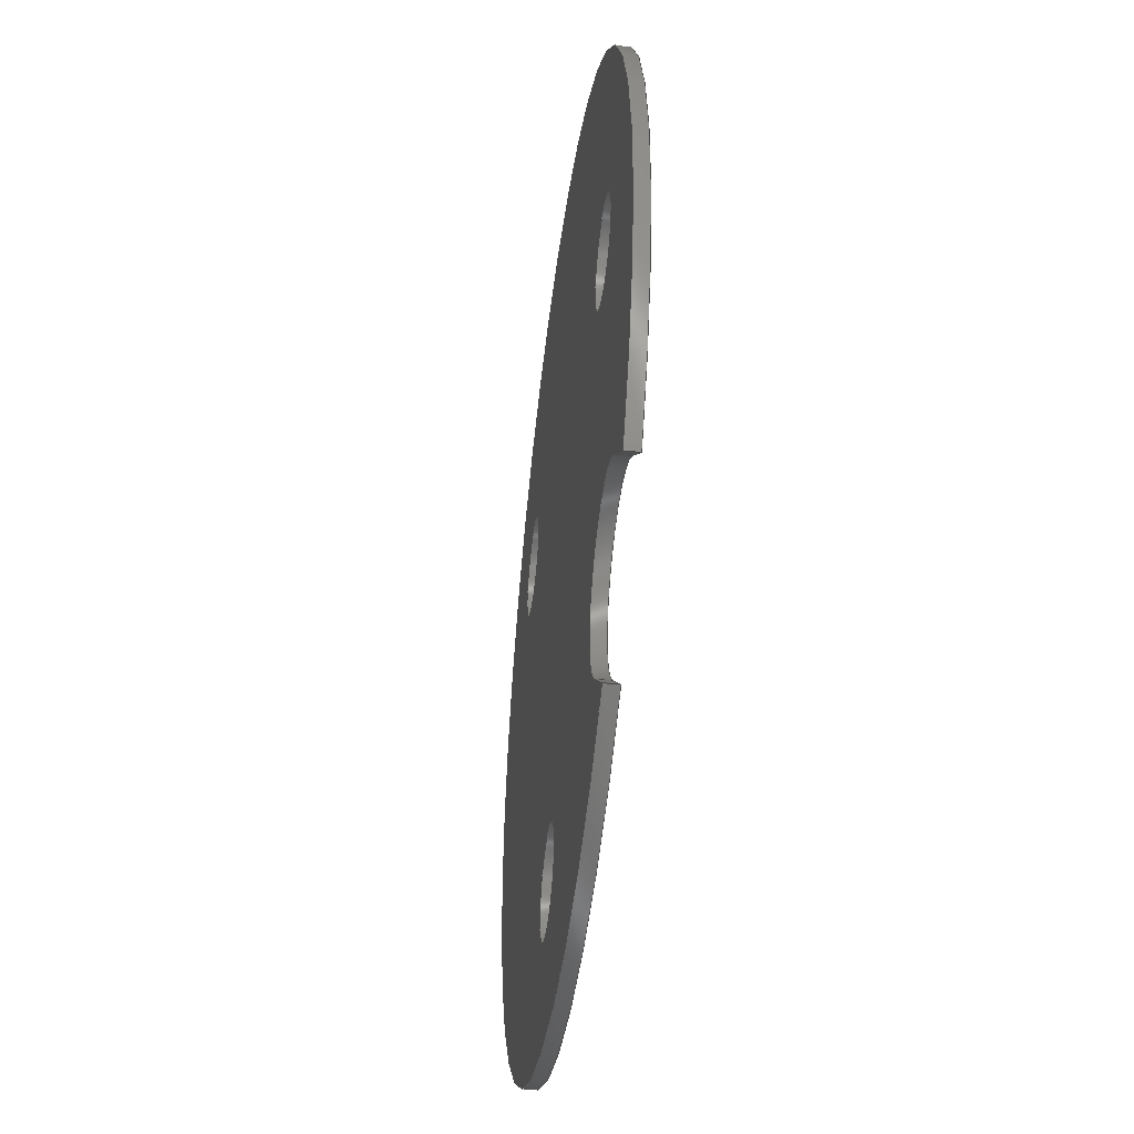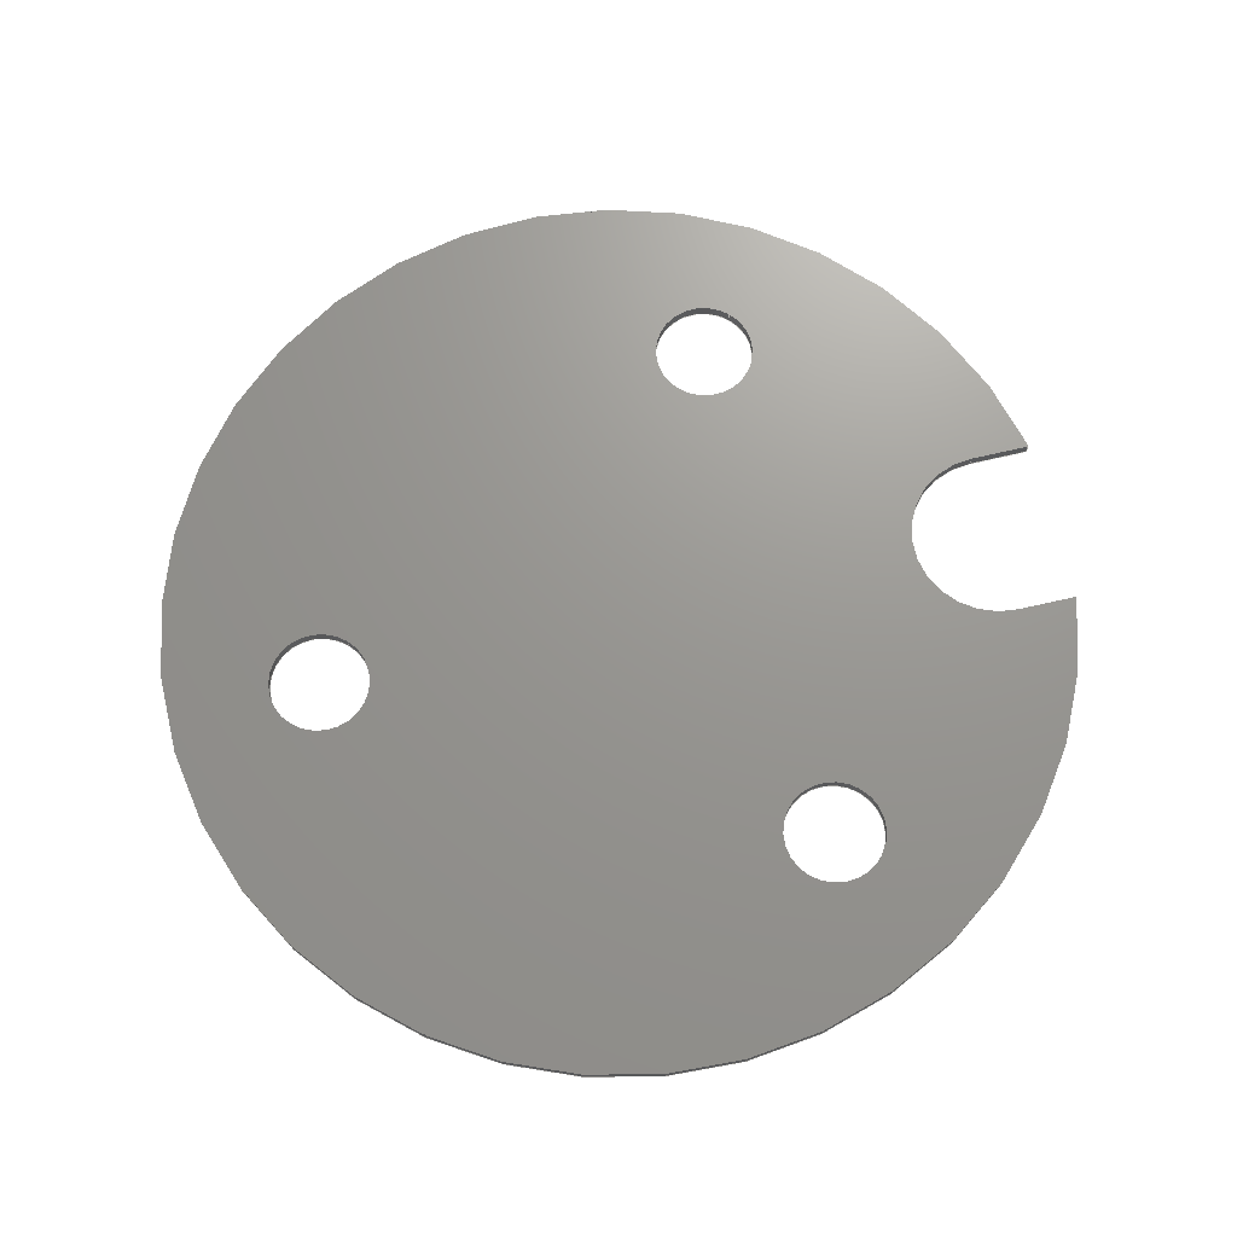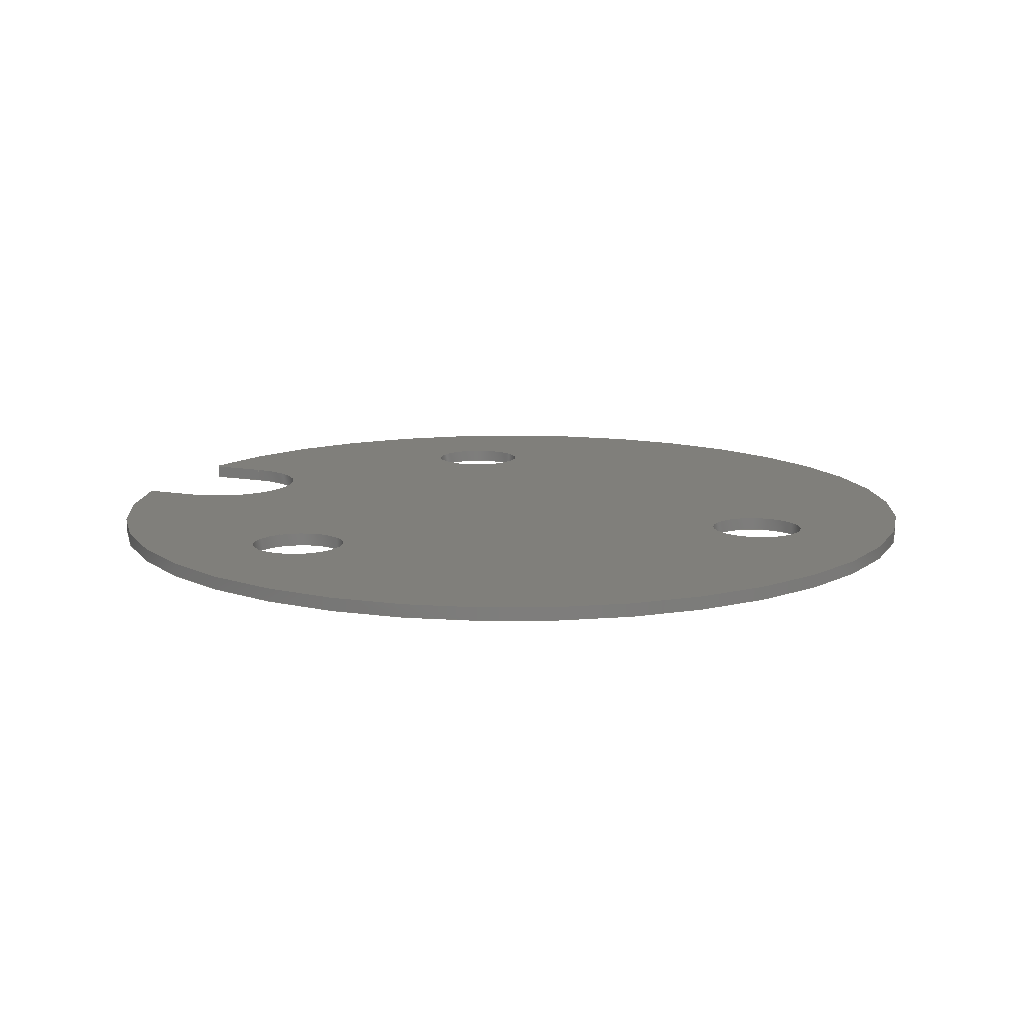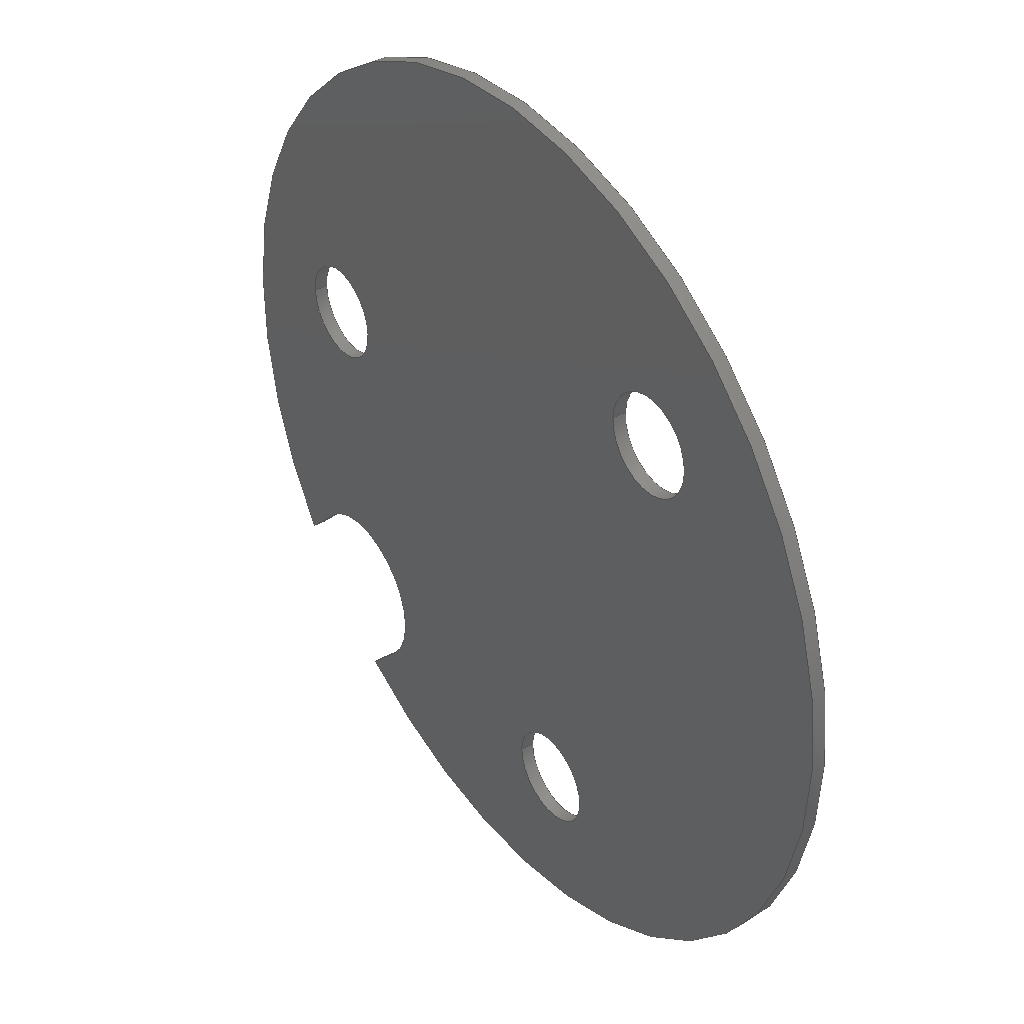
<metadata>
{"format":"step","ext":"step","renderer":"f3d","projection":"perspective","resolution":1024,"background":"white","views":[{"elev":-45.2,"azim":82.8,"up":"+Y"},{"elev":70.2,"azim":-58.2,"up":"+Z"},{"elev":12.8,"azim":156.5,"up":"+Z"},{"elev":38.2,"azim":-125.5,"up":"+Y"}]}
</metadata>
<code>
ISO-10303-21;
DATA;
#1 = APPLICATION_PROTOCOL_DEFINITION('international standard',
  'automotive_design',2000,#2);
#2 = APPLICATION_CONTEXT(
  'core data for automotive mechanical design processes');
#3 = SHAPE_DEFINITION_REPRESENTATION(#4,#10);
#4 = PRODUCT_DEFINITION_SHAPE('','',#5);
#5 = PRODUCT_DEFINITION('design','',#6,#9);
#6 = PRODUCT_DEFINITION_FORMATION('','',#7);
#7 = PRODUCT('Open CASCADE STEP translator 7.5 1',
  'Open CASCADE STEP translator 7.5 1','',(#8));
#8 = PRODUCT_CONTEXT('',#2,'mechanical');
#9 = PRODUCT_DEFINITION_CONTEXT('part definition',#2,'design');
#10 = ADVANCED_BREP_SHAPE_REPRESENTATION('',(#11,#15),#286);
#11 = AXIS2_PLACEMENT_3D('',#12,#13,#14);
#12 = CARTESIAN_POINT('',(0,0,0));
#13 = DIRECTION('',(0,0,1));
#14 = DIRECTION('',(1,0,-0));
#15 = MANIFOLD_SOLID_BREP('',#16);
#16 = CLOSED_SHELL('',(#17,#59,#90,#123,#145,#178,#211,#244,#265));
#17 = ADVANCED_FACE('',(#18),#54,.T.);
#18 = FACE_BOUND('',#19,.T.);
#19 = EDGE_LOOP('',(#20,#30,#39,#47));
#20 = ORIENTED_EDGE('',*,*,#21,.T.);
#21 = EDGE_CURVE('',#22,#24,#26,.T.);
#22 = VERTEX_POINT('',#23);
#23 = CARTESIAN_POINT('',(66.92,48.16,-0.4115));
#24 = VERTEX_POINT('',#25);
#25 = CARTESIAN_POINT('',(66.92,48.16,0));
#26 = LINE('',#27,#28);
#27 = CARTESIAN_POINT('',(66.92,48.16,-0.4115));
#28 = VECTOR('',#29,1);
#29 = DIRECTION('',(0,0,1));
#30 = ORIENTED_EDGE('',*,*,#31,.T.);
#31 = EDGE_CURVE('',#24,#32,#34,.T.);
#32 = VERTEX_POINT('',#33);
#33 = CARTESIAN_POINT('',(70.46,51.7,0));
#34 = CIRCLE('',#35,13.5);
#35 = AXIS2_PLACEMENT_3D('',#36,#37,#38);
#36 = CARTESIAN_POINT('',(59.31,59.31,0));
#37 = DIRECTION('',(0,0,-1));
#38 = DIRECTION('',(0.5632,-0.8263,0));
#39 = ORIENTED_EDGE('',*,*,#40,.F.);
#40 = EDGE_CURVE('',#41,#32,#43,.T.);
#41 = VERTEX_POINT('',#42);
#42 = CARTESIAN_POINT('',(70.46,51.7,-0.4115));
#43 = LINE('',#44,#45);
#44 = CARTESIAN_POINT('',(70.46,51.7,-0.4115));
#45 = VECTOR('',#46,1);
#46 = DIRECTION('',(0,0,1));
#47 = ORIENTED_EDGE('',*,*,#48,.F.);
#48 = EDGE_CURVE('',#22,#41,#49,.T.);
#49 = CIRCLE('',#50,13.5);
#50 = AXIS2_PLACEMENT_3D('',#51,#52,#53);
#51 = CARTESIAN_POINT('',(59.31,59.31,-0.4115));
#52 = DIRECTION('',(0,0,-1));
#53 = DIRECTION('',(0.5632,-0.8263,0));
#54 = CYLINDRICAL_SURFACE('',#55,13.5);
#55 = AXIS2_PLACEMENT_3D('',#56,#57,#58);
#56 = CARTESIAN_POINT('',(59.31,59.31,-0.4115));
#57 = DIRECTION('',(0,0,-1));
#58 = DIRECTION('',(0.5632,-0.8263,0));
#59 = ADVANCED_FACE('',(#60),#85,.T.);
#60 = FACE_BOUND('',#61,.T.);
#61 = EDGE_LOOP('',(#62,#63,#71,#79));
#62 = ORIENTED_EDGE('',*,*,#40,.T.);
#63 = ORIENTED_EDGE('',*,*,#64,.T.);
#64 = EDGE_CURVE('',#32,#65,#67,.T.);
#65 = VERTEX_POINT('',#66);
#66 = CARTESIAN_POINT('',(69.21,52.95,0));
#67 = LINE('',#68,#69);
#68 = CARTESIAN_POINT('',(70.46,51.7,0));
#69 = VECTOR('',#70,1);
#70 = DIRECTION('',(-0.7068,0.7074,0));
#71 = ORIENTED_EDGE('',*,*,#72,.F.);
#72 = EDGE_CURVE('',#73,#65,#75,.T.);
#73 = VERTEX_POINT('',#74);
#74 = CARTESIAN_POINT('',(69.21,52.95,-0.4115));
#75 = LINE('',#76,#77);
#76 = CARTESIAN_POINT('',(69.21,52.95,-0.4115));
#77 = VECTOR('',#78,1);
#78 = DIRECTION('',(0,0,1));
#79 = ORIENTED_EDGE('',*,*,#80,.F.);
#80 = EDGE_CURVE('',#41,#73,#81,.T.);
#81 = LINE('',#82,#83);
#82 = CARTESIAN_POINT('',(70.46,51.7,-0.4115));
#83 = VECTOR('',#84,1);
#84 = DIRECTION('',(-0.7068,0.7074,0));
#85 = PLANE('',#86);
#86 = AXIS2_PLACEMENT_3D('',#87,#88,#89);
#87 = CARTESIAN_POINT('',(70.46,51.7,-0.4115));
#88 = DIRECTION('',(-0.7074,-0.7068,0));
#89 = DIRECTION('',(-0.7068,0.7074,0));
#90 = ADVANCED_FACE('',(#91),#118,.F.);
#91 = FACE_BOUND('',#92,.T.);
#92 = EDGE_LOOP('',(#93,#94,#103,#111));
#93 = ORIENTED_EDGE('',*,*,#72,.T.);
#94 = ORIENTED_EDGE('',*,*,#95,.T.);
#95 = EDGE_CURVE('',#65,#96,#98,.T.);
#96 = VERTEX_POINT('',#97);
#97 = CARTESIAN_POINT('',(65.68,49.41,0));
#98 = CIRCLE('',#99,2.5);
#99 = AXIS2_PLACEMENT_3D('',#100,#101,#102);
#100 = CARTESIAN_POINT('',(67.44,51.18,0));
#101 = DIRECTION('',(0,0,1));
#102 = DIRECTION('',(0.7072,0.707,-0));
#103 = ORIENTED_EDGE('',*,*,#104,.F.);
#104 = EDGE_CURVE('',#105,#96,#107,.T.);
#105 = VERTEX_POINT('',#106);
#106 = CARTESIAN_POINT('',(65.68,49.41,-0.4115));
#107 = LINE('',#108,#109);
#108 = CARTESIAN_POINT('',(65.68,49.41,-0.4115));
#109 = VECTOR('',#110,1);
#110 = DIRECTION('',(0,0,1));
#111 = ORIENTED_EDGE('',*,*,#112,.F.);
#112 = EDGE_CURVE('',#73,#105,#113,.T.);
#113 = CIRCLE('',#114,2.5);
#114 = AXIS2_PLACEMENT_3D('',#115,#116,#117);
#115 = CARTESIAN_POINT('',(67.44,51.18,-0.4115));
#116 = DIRECTION('',(0,0,1));
#117 = DIRECTION('',(0.7072,0.707,-0));
#118 = CYLINDRICAL_SURFACE('',#119,2.5);
#119 = AXIS2_PLACEMENT_3D('',#120,#121,#122);
#120 = CARTESIAN_POINT('',(67.44,51.18,-0.4115));
#121 = DIRECTION('',(-0,-0,-1));
#122 = DIRECTION('',(0.7072,0.707,-0));
#123 = ADVANCED_FACE('',(#124),#140,.T.);
#124 = FACE_BOUND('',#125,.T.);
#125 = EDGE_LOOP('',(#126,#127,#133,#134));
#126 = ORIENTED_EDGE('',*,*,#104,.T.);
#127 = ORIENTED_EDGE('',*,*,#128,.T.);
#128 = EDGE_CURVE('',#96,#24,#129,.T.);
#129 = LINE('',#130,#131);
#130 = CARTESIAN_POINT('',(65.68,49.41,0));
#131 = VECTOR('',#132,1);
#132 = DIRECTION('',(0.7023,-0.7119,0));
#133 = ORIENTED_EDGE('',*,*,#21,.F.);
#134 = ORIENTED_EDGE('',*,*,#135,.F.);
#135 = EDGE_CURVE('',#105,#22,#136,.T.);
#136 = LINE('',#137,#138);
#137 = CARTESIAN_POINT('',(65.68,49.41,-0.4115));
#138 = VECTOR('',#139,1);
#139 = DIRECTION('',(0.7023,-0.7119,0));
#140 = PLANE('',#141);
#141 = AXIS2_PLACEMENT_3D('',#142,#143,#144);
#142 = CARTESIAN_POINT('',(65.68,49.41,-0.4115));
#143 = DIRECTION('',(0.7119,0.7023,-0));
#144 = DIRECTION('',(0.7023,-0.7119,0));
#145 = ADVANCED_FACE('',(#146),#173,.F.);
#146 = FACE_BOUND('',#147,.T.);
#147 = EDGE_LOOP('',(#148,#158,#165,#166));
#148 = ORIENTED_EDGE('',*,*,#149,.T.);
#149 = EDGE_CURVE('',#150,#152,#154,.T.);
#150 = VERTEX_POINT('',#151);
#151 = CARTESIAN_POINT('',(54.45,65.68,-0.4115));
#152 = VERTEX_POINT('',#153);
#153 = CARTESIAN_POINT('',(54.45,65.68,0));
#154 = LINE('',#155,#156);
#155 = CARTESIAN_POINT('',(54.45,65.68,-0.4115));
#156 = VECTOR('',#157,1);
#157 = DIRECTION('',(0,0,1));
#158 = ORIENTED_EDGE('',*,*,#159,.T.);
#159 = EDGE_CURVE('',#152,#152,#160,.T.);
#160 = CIRCLE('',#161,1.5);
#161 = AXIS2_PLACEMENT_3D('',#162,#163,#164);
#162 = CARTESIAN_POINT('',(52.95,65.68,0));
#163 = DIRECTION('',(0,0,1));
#164 = DIRECTION('',(1,0,-0));
#165 = ORIENTED_EDGE('',*,*,#149,.F.);
#166 = ORIENTED_EDGE('',*,*,#167,.F.);
#167 = EDGE_CURVE('',#150,#150,#168,.T.);
#168 = CIRCLE('',#169,1.5);
#169 = AXIS2_PLACEMENT_3D('',#170,#171,#172);
#170 = CARTESIAN_POINT('',(52.95,65.68,-0.4115));
#171 = DIRECTION('',(0,0,1));
#172 = DIRECTION('',(1,0,-0));
#173 = CYLINDRICAL_SURFACE('',#174,1.5);
#174 = AXIS2_PLACEMENT_3D('',#175,#176,#177);
#175 = CARTESIAN_POINT('',(52.95,65.68,-0.4115));
#176 = DIRECTION('',(-0,-0,-1));
#177 = DIRECTION('',(1,0,-0));
#178 = ADVANCED_FACE('',(#179),#206,.F.);
#179 = FACE_BOUND('',#180,.T.);
#180 = EDGE_LOOP('',(#181,#191,#198,#199));
#181 = ORIENTED_EDGE('',*,*,#182,.T.);
#182 = EDGE_CURVE('',#183,#185,#187,.T.);
#183 = VERTEX_POINT('',#184);
#184 = CARTESIAN_POINT('',(58.48,50.62,-0.4115));
#185 = VERTEX_POINT('',#186);
#186 = CARTESIAN_POINT('',(58.48,50.62,0));
#187 = LINE('',#188,#189);
#188 = CARTESIAN_POINT('',(58.48,50.62,-0.4115));
#189 = VECTOR('',#190,1);
#190 = DIRECTION('',(0,0,1));
#191 = ORIENTED_EDGE('',*,*,#192,.T.);
#192 = EDGE_CURVE('',#185,#185,#193,.T.);
#193 = CIRCLE('',#194,1.5);
#194 = AXIS2_PLACEMENT_3D('',#195,#196,#197);
#195 = CARTESIAN_POINT('',(56.98,50.62,0));
#196 = DIRECTION('',(0,0,1));
#197 = DIRECTION('',(1,0,-0));
#198 = ORIENTED_EDGE('',*,*,#182,.F.);
#199 = ORIENTED_EDGE('',*,*,#200,.F.);
#200 = EDGE_CURVE('',#183,#183,#201,.T.);
#201 = CIRCLE('',#202,1.5);
#202 = AXIS2_PLACEMENT_3D('',#203,#204,#205);
#203 = CARTESIAN_POINT('',(56.98,50.62,-0.4115));
#204 = DIRECTION('',(0,0,1));
#205 = DIRECTION('',(1,0,-0));
#206 = CYLINDRICAL_SURFACE('',#207,1.5);
#207 = AXIS2_PLACEMENT_3D('',#208,#209,#210);
#208 = CARTESIAN_POINT('',(56.98,50.62,-0.4115));
#209 = DIRECTION('',(-0,-0,-1));
#210 = DIRECTION('',(1,0,-0));
#211 = ADVANCED_FACE('',(#212),#239,.F.);
#212 = FACE_BOUND('',#213,.T.);
#213 = EDGE_LOOP('',(#214,#224,#231,#232));
#214 = ORIENTED_EDGE('',*,*,#215,.T.);
#215 = EDGE_CURVE('',#216,#218,#220,.T.);
#216 = VERTEX_POINT('',#217);
#217 = CARTESIAN_POINT('',(69.51,61.64,-0.4115));
#218 = VERTEX_POINT('',#219);
#219 = CARTESIAN_POINT('',(69.51,61.64,0));
#220 = LINE('',#221,#222);
#221 = CARTESIAN_POINT('',(69.51,61.64,-0.4115));
#222 = VECTOR('',#223,1);
#223 = DIRECTION('',(0,0,1));
#224 = ORIENTED_EDGE('',*,*,#225,.T.);
#225 = EDGE_CURVE('',#218,#218,#226,.T.);
#226 = CIRCLE('',#227,1.5);
#227 = AXIS2_PLACEMENT_3D('',#228,#229,#230);
#228 = CARTESIAN_POINT('',(68.01,61.64,0));
#229 = DIRECTION('',(0,0,1));
#230 = DIRECTION('',(1,0,-0));
#231 = ORIENTED_EDGE('',*,*,#215,.F.);
#232 = ORIENTED_EDGE('',*,*,#233,.F.);
#233 = EDGE_CURVE('',#216,#216,#234,.T.);
#234 = CIRCLE('',#235,1.5);
#235 = AXIS2_PLACEMENT_3D('',#236,#237,#238);
#236 = CARTESIAN_POINT('',(68.01,61.64,-0.4115));
#237 = DIRECTION('',(0,0,1));
#238 = DIRECTION('',(1,0,-0));
#239 = CYLINDRICAL_SURFACE('',#240,1.5);
#240 = AXIS2_PLACEMENT_3D('',#241,#242,#243);
#241 = CARTESIAN_POINT('',(68.01,61.64,-0.4115));
#242 = DIRECTION('',(-0,-0,-1));
#243 = DIRECTION('',(1,0,-0));
#244 = ADVANCED_FACE('',(#245,#251,#254,#257),#260,.T.);
#245 = FACE_BOUND('',#246,.T.);
#246 = EDGE_LOOP('',(#247,#248,#249,#250));
#247 = ORIENTED_EDGE('',*,*,#48,.T.);
#248 = ORIENTED_EDGE('',*,*,#80,.T.);
#249 = ORIENTED_EDGE('',*,*,#112,.T.);
#250 = ORIENTED_EDGE('',*,*,#135,.T.);
#251 = FACE_BOUND('',#252,.T.);
#252 = EDGE_LOOP('',(#253));
#253 = ORIENTED_EDGE('',*,*,#167,.T.);
#254 = FACE_BOUND('',#255,.T.);
#255 = EDGE_LOOP('',(#256));
#256 = ORIENTED_EDGE('',*,*,#200,.T.);
#257 = FACE_BOUND('',#258,.T.);
#258 = EDGE_LOOP('',(#259));
#259 = ORIENTED_EDGE('',*,*,#233,.T.);
#260 = PLANE('',#261);
#261 = AXIS2_PLACEMENT_3D('',#262,#263,#264);
#262 = CARTESIAN_POINT('',(60.05,58.58,-0.4115));
#263 = DIRECTION('',(-0,-0,-1));
#264 = DIRECTION('',(-1,0,0));
#265 = ADVANCED_FACE('',(#266,#272,#275,#278),#281,.F.);
#266 = FACE_BOUND('',#267,.F.);
#267 = EDGE_LOOP('',(#268,#269,#270,#271));
#268 = ORIENTED_EDGE('',*,*,#31,.T.);
#269 = ORIENTED_EDGE('',*,*,#64,.T.);
#270 = ORIENTED_EDGE('',*,*,#95,.T.);
#271 = ORIENTED_EDGE('',*,*,#128,.T.);
#272 = FACE_BOUND('',#273,.F.);
#273 = EDGE_LOOP('',(#274));
#274 = ORIENTED_EDGE('',*,*,#159,.T.);
#275 = FACE_BOUND('',#276,.F.);
#276 = EDGE_LOOP('',(#277));
#277 = ORIENTED_EDGE('',*,*,#192,.T.);
#278 = FACE_BOUND('',#279,.F.);
#279 = EDGE_LOOP('',(#280));
#280 = ORIENTED_EDGE('',*,*,#225,.T.);
#281 = PLANE('',#282);
#282 = AXIS2_PLACEMENT_3D('',#283,#284,#285);
#283 = CARTESIAN_POINT('',(60.05,58.58,0));
#284 = DIRECTION('',(-0,-0,-1));
#285 = DIRECTION('',(-1,0,0));
#286 = ( GEOMETRIC_REPRESENTATION_CONTEXT(3) 
GLOBAL_UNCERTAINTY_ASSIGNED_CONTEXT((#290)) GLOBAL_UNIT_ASSIGNED_CONTEXT
((#287,#288,#289)) REPRESENTATION_CONTEXT('Context #1',
  '3D Context with UNIT and UNCERTAINTY') );
#287 = ( LENGTH_UNIT() NAMED_UNIT(*) SI_UNIT(.MILLI.,.METRE.) );
#288 = ( NAMED_UNIT(*) PLANE_ANGLE_UNIT() SI_UNIT($,.RADIAN.) );
#289 = ( NAMED_UNIT(*) SI_UNIT($,.STERADIAN.) SOLID_ANGLE_UNIT() );
#290 = UNCERTAINTY_MEASURE_WITH_UNIT(LENGTH_MEASURE(1e-07),#287,
  'distance_accuracy_value','confusion accuracy');
#291 = PRODUCT_RELATED_PRODUCT_CATEGORY('part',$,(#7));
#292 = MECHANICAL_DESIGN_GEOMETRIC_PRESENTATION_REPRESENTATION('',(#293)
  ,#286);
#293 = STYLED_ITEM('color',(#294),#15);
#294 = PRESENTATION_STYLE_ASSIGNMENT((#295));
#295 = SURFACE_STYLE_USAGE(.BOTH.,#296);
#296 = SURFACE_SIDE_STYLE('',(#297));
#297 = SURFACE_STYLE_FILL_AREA(#298);
#298 = FILL_AREA_STYLE('',(#299));
#299 = FILL_AREA_STYLE_COLOUR('',#300);
#300 = COLOUR_RGB('',0.1412,0.4706,0.1961);
ENDSEC;
END-ISO-10303-21;

</code>
